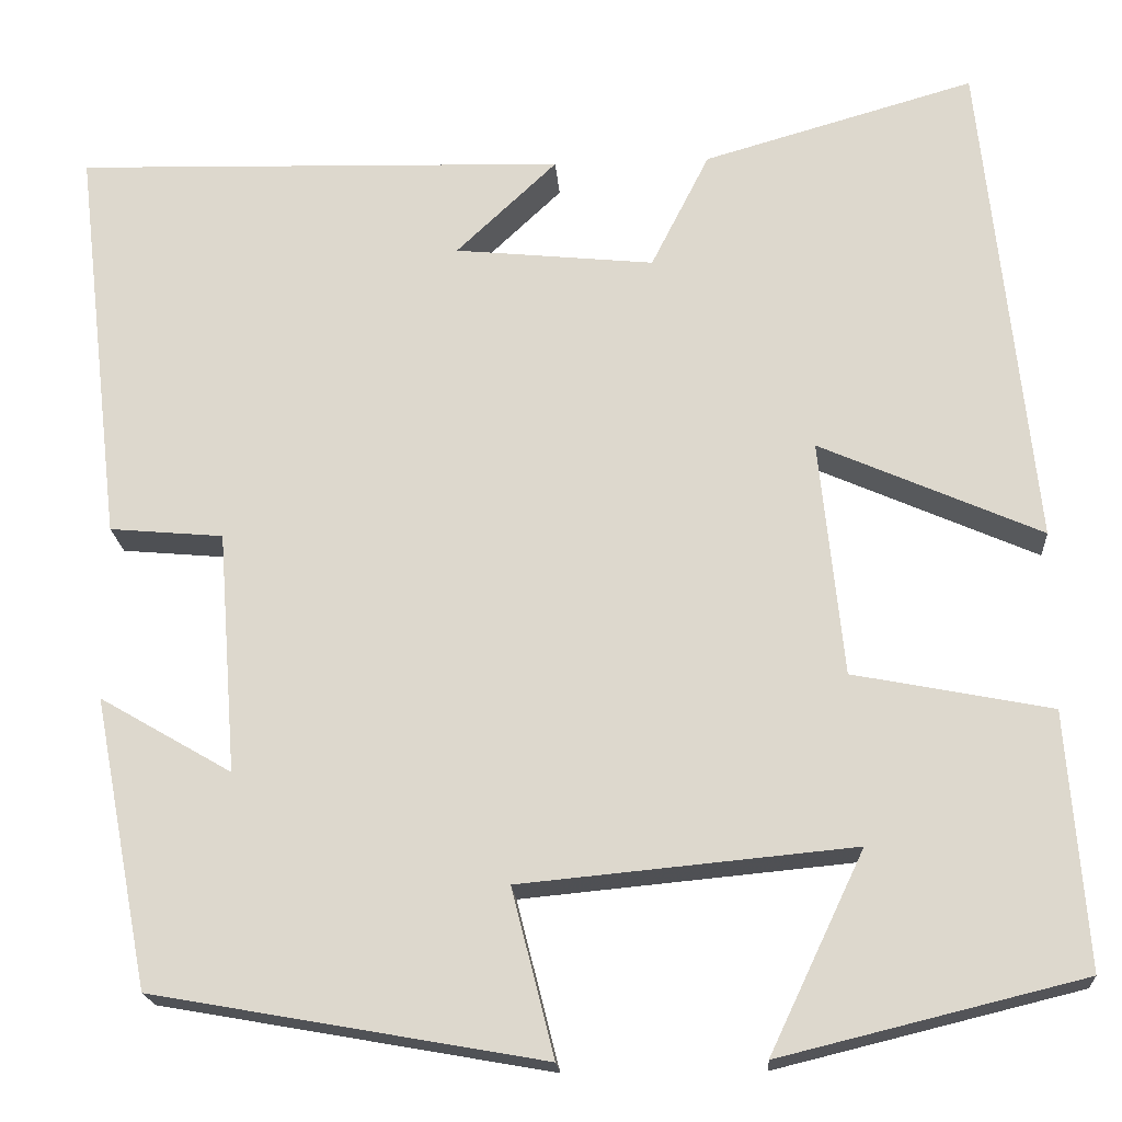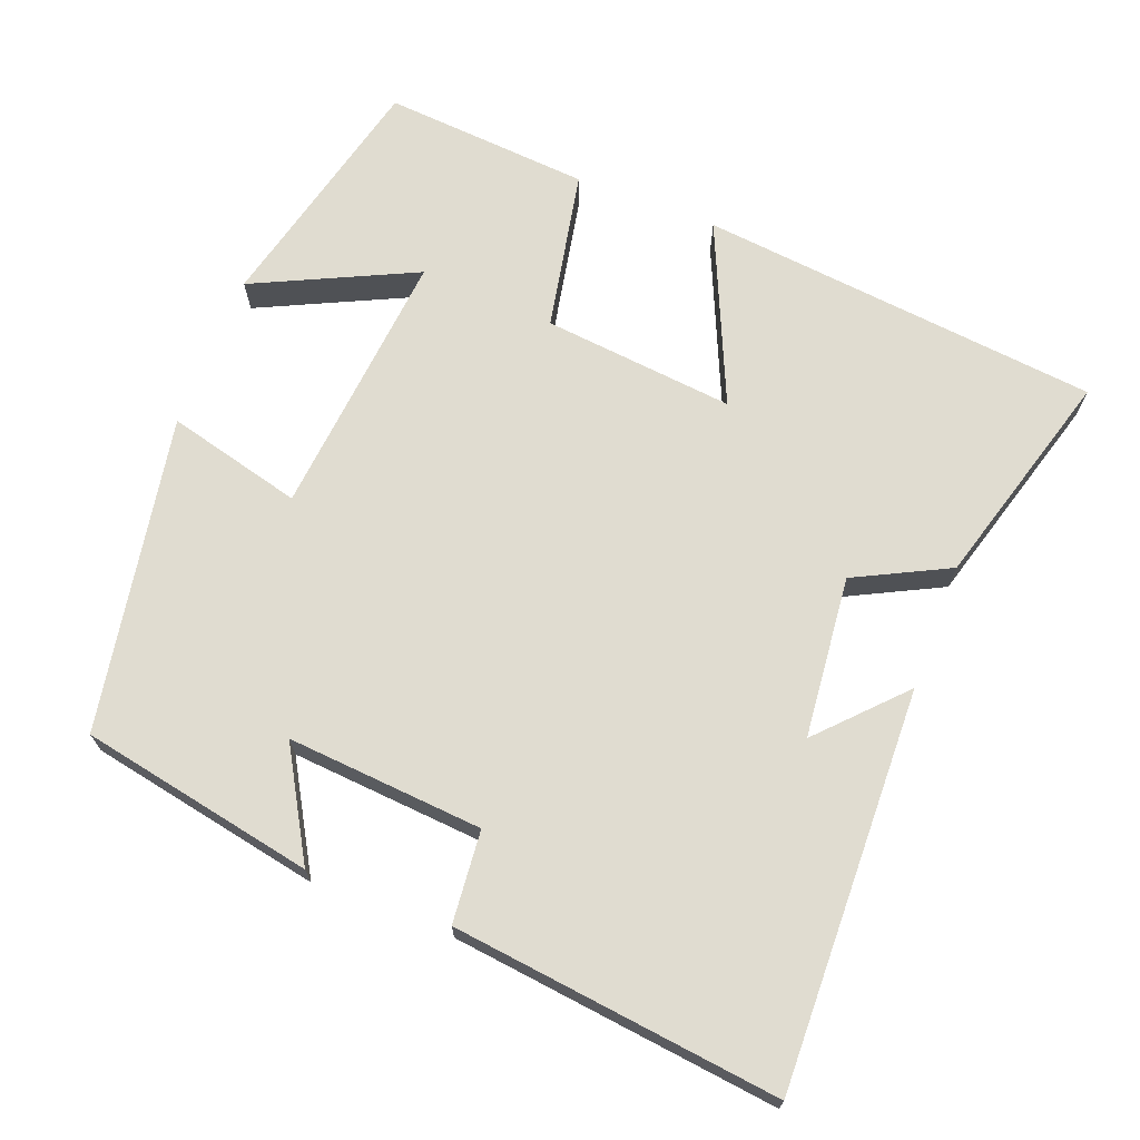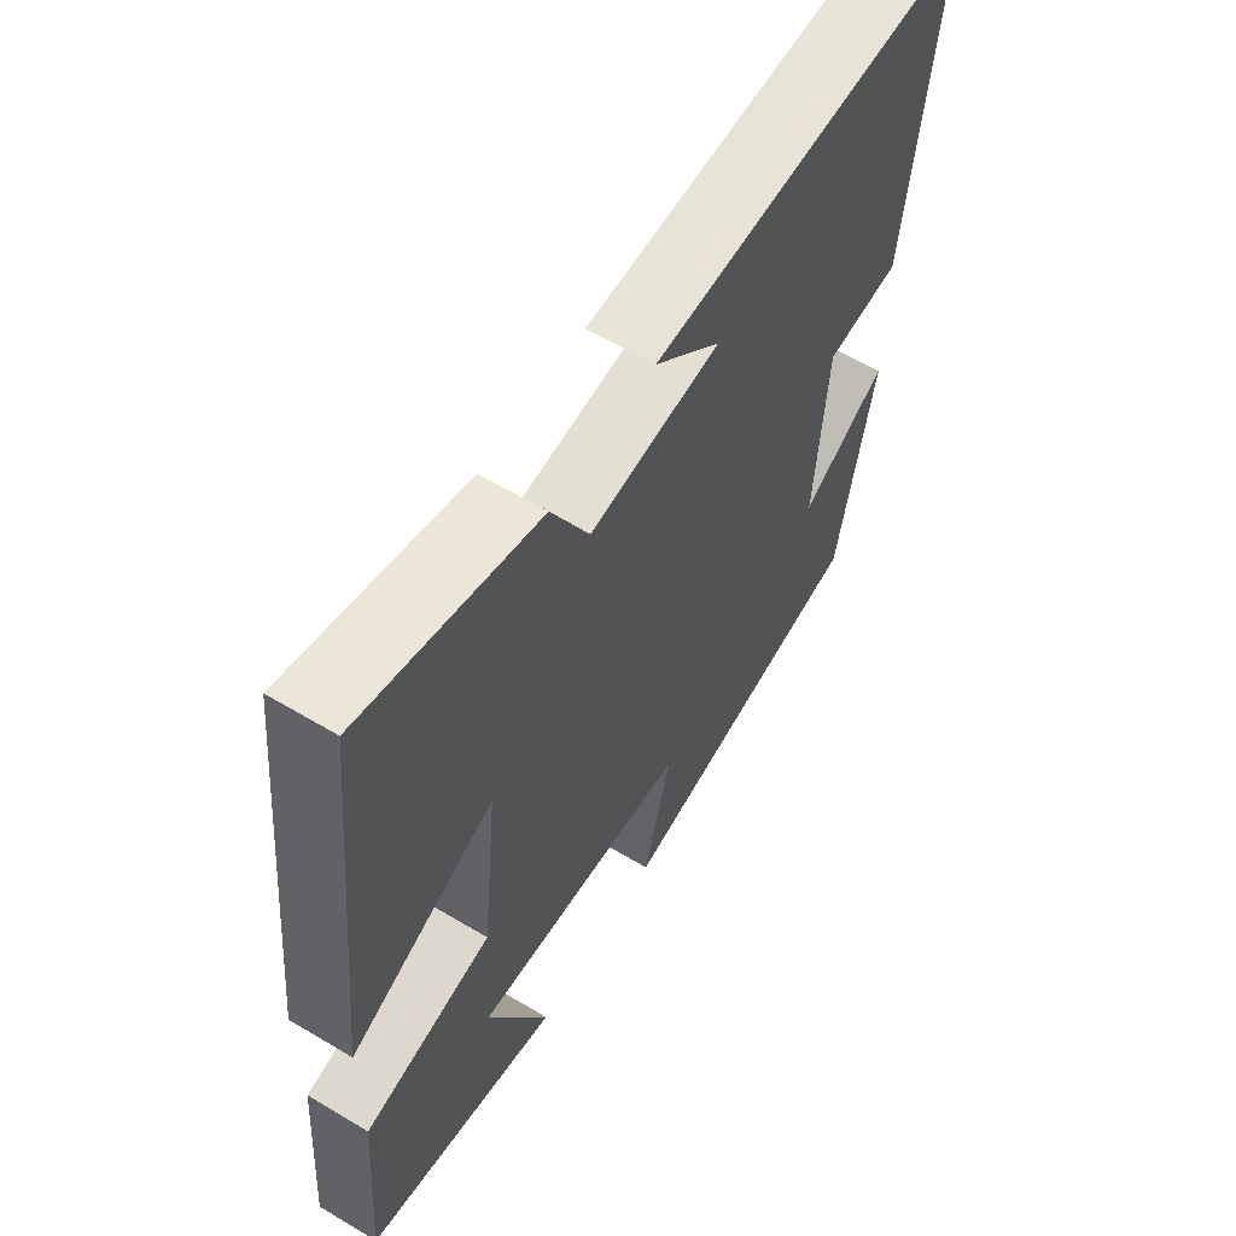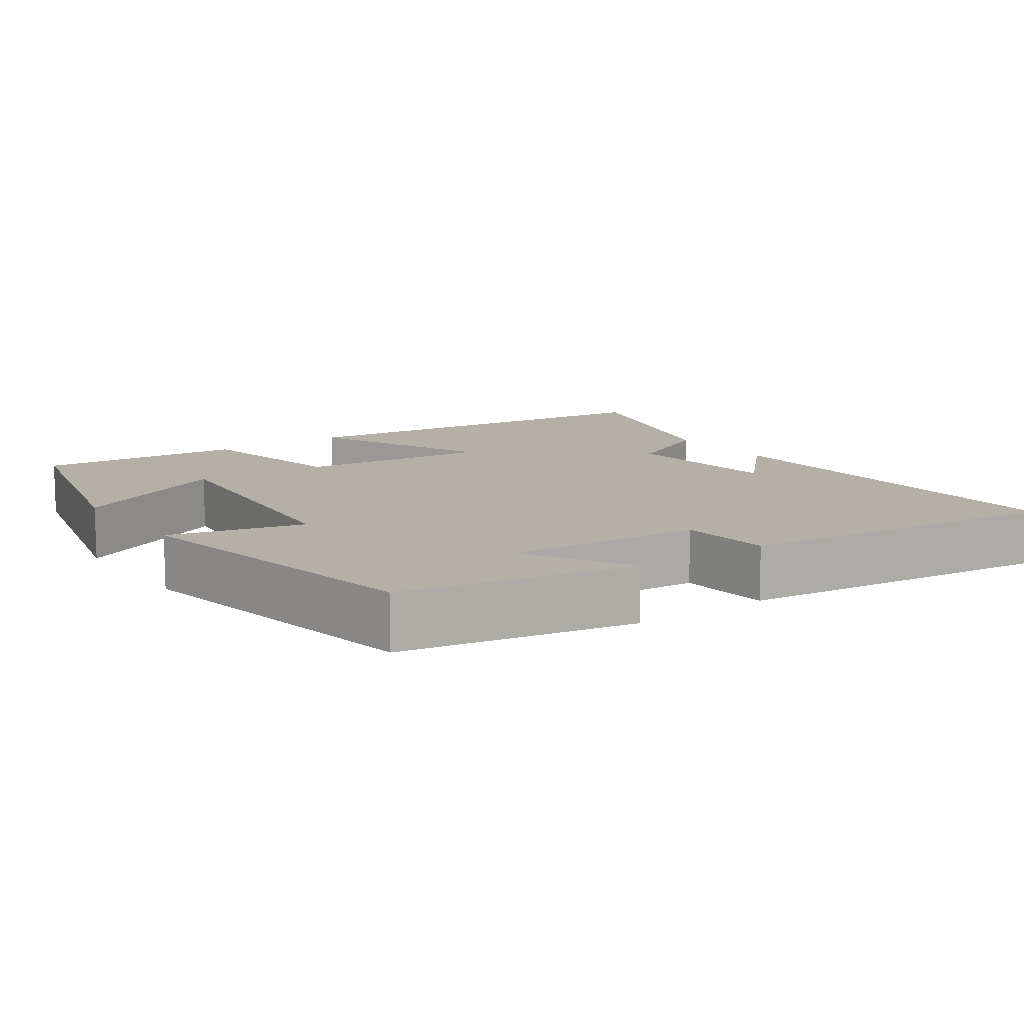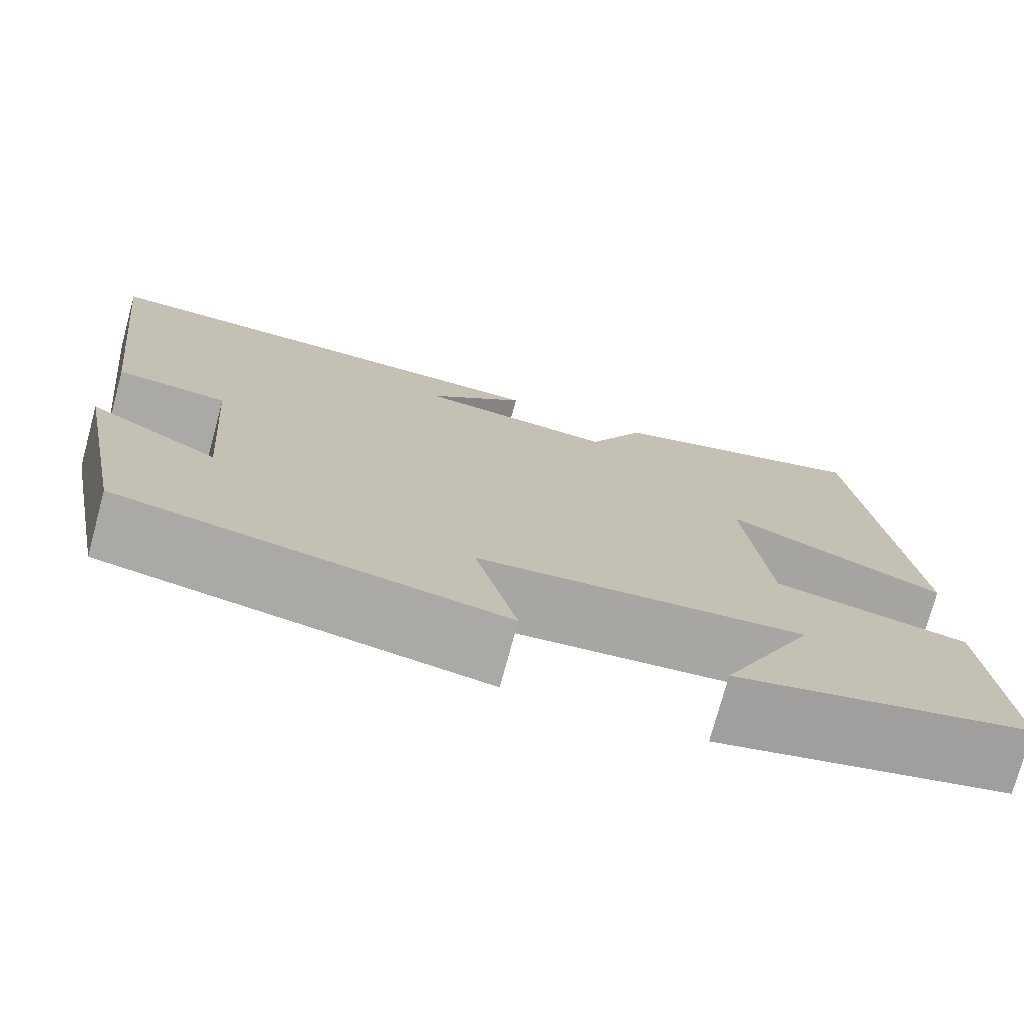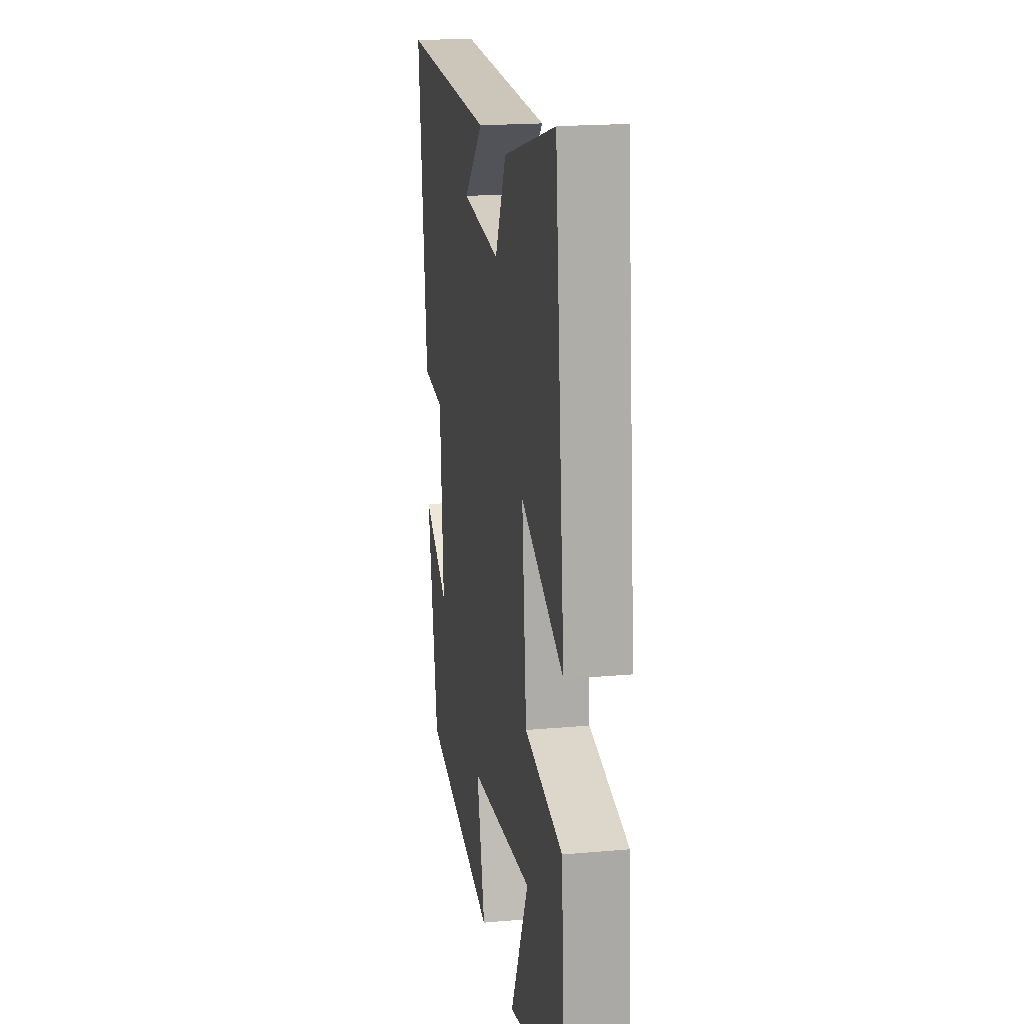
<metadata>
{"format":"obj","ext":"obj","renderer":"f3d","projection":"perspective","resolution":1024,"background":"white","views":[{"elev":-19.3,"azim":4.0,"up":"+Z"},{"elev":69.5,"azim":-68.9,"up":"+Y"},{"elev":60.4,"azim":121.4,"up":"+Z"},{"elev":11.7,"azim":-125.1,"up":"+Y"},{"elev":-75.2,"azim":-15.2,"up":"+Z"},{"elev":19.3,"azim":80.5,"up":"+Z"}]}
</metadata>
<code>
v -0.551 0.07 0.515
v -0.019 0.07 0.5
v -0.128 0.07 0.397
v 0.088 0.07 0.375
v 0.151 0.07 0.5
v 0.444 0.07 0.584
v 0.5 0.07 0.048
v 0.26 0.07 0.154
v 0.286 0.07 -0.102
v 0.5 0.07 -0.144
v 0.521 0.07 -0.42
v 0.194 0.07 -0.5
v 0.296 0.07 -0.285
v -0.064 0.07 -0.319
v -0.018 0.07 -0.5
v -0.44 0.07 -0.425
v -0.5 0.07 -0.112
v -0.357 0.07 -0.195
v -0.377 0.07 0.067
v -0.5 0.07 0.078
v -0.551 0 0.515
v -0.019 0 0.5
v -0.128 0 0.397
v 0.088 0 0.375
v 0.151 0 0.5
v 0.444 0 0.584
v 0.5 0 0.048
v 0.26 0 0.154
v 0.286 0 -0.102
v 0.5 0 -0.144
v 0.521 0 -0.42
v 0.194 0 -0.5
v 0.296 0 -0.285
v -0.064 0 -0.319
v -0.018 0 -0.5
v -0.44 0 -0.425
v -0.5 0 -0.112
v -0.357 0 -0.195
v -0.377 0 0.067
v -0.5 0 0.078
f 19 20 1
f 15 16 17 18
f 14 15 18 19
f 13 14 19 1
f 11 12 13
f 9 10 11 13
f 8 9 13 1
f 6 7 8
f 5 6 8
f 4 5 8
f 3 4 8
f 1 2 3
f 1 3 8
f 21 40 39
f 38 37 36 35
f 39 38 35 34
f 21 39 34 33
f 33 32 31
f 33 31 30 29
f 21 33 29 28
f 28 27 26
f 28 26 25
f 28 25 24
f 28 24 23
f 23 22 21
f 28 23 21
f 1 21 22 2
f 2 22 23 3
f 3 23 24 4
f 4 24 25 5
f 5 25 26 6
f 6 26 27 7
f 7 27 28 8
f 8 28 29 9
f 9 29 30 10
f 10 30 31 11
f 11 31 32 12
f 12 32 33 13
f 13 33 34 14
f 14 34 35 15
f 15 35 36 16
f 16 36 37 17
f 17 37 38 18
f 18 38 39 19
f 19 39 40 20
f 20 40 21 1

</code>
